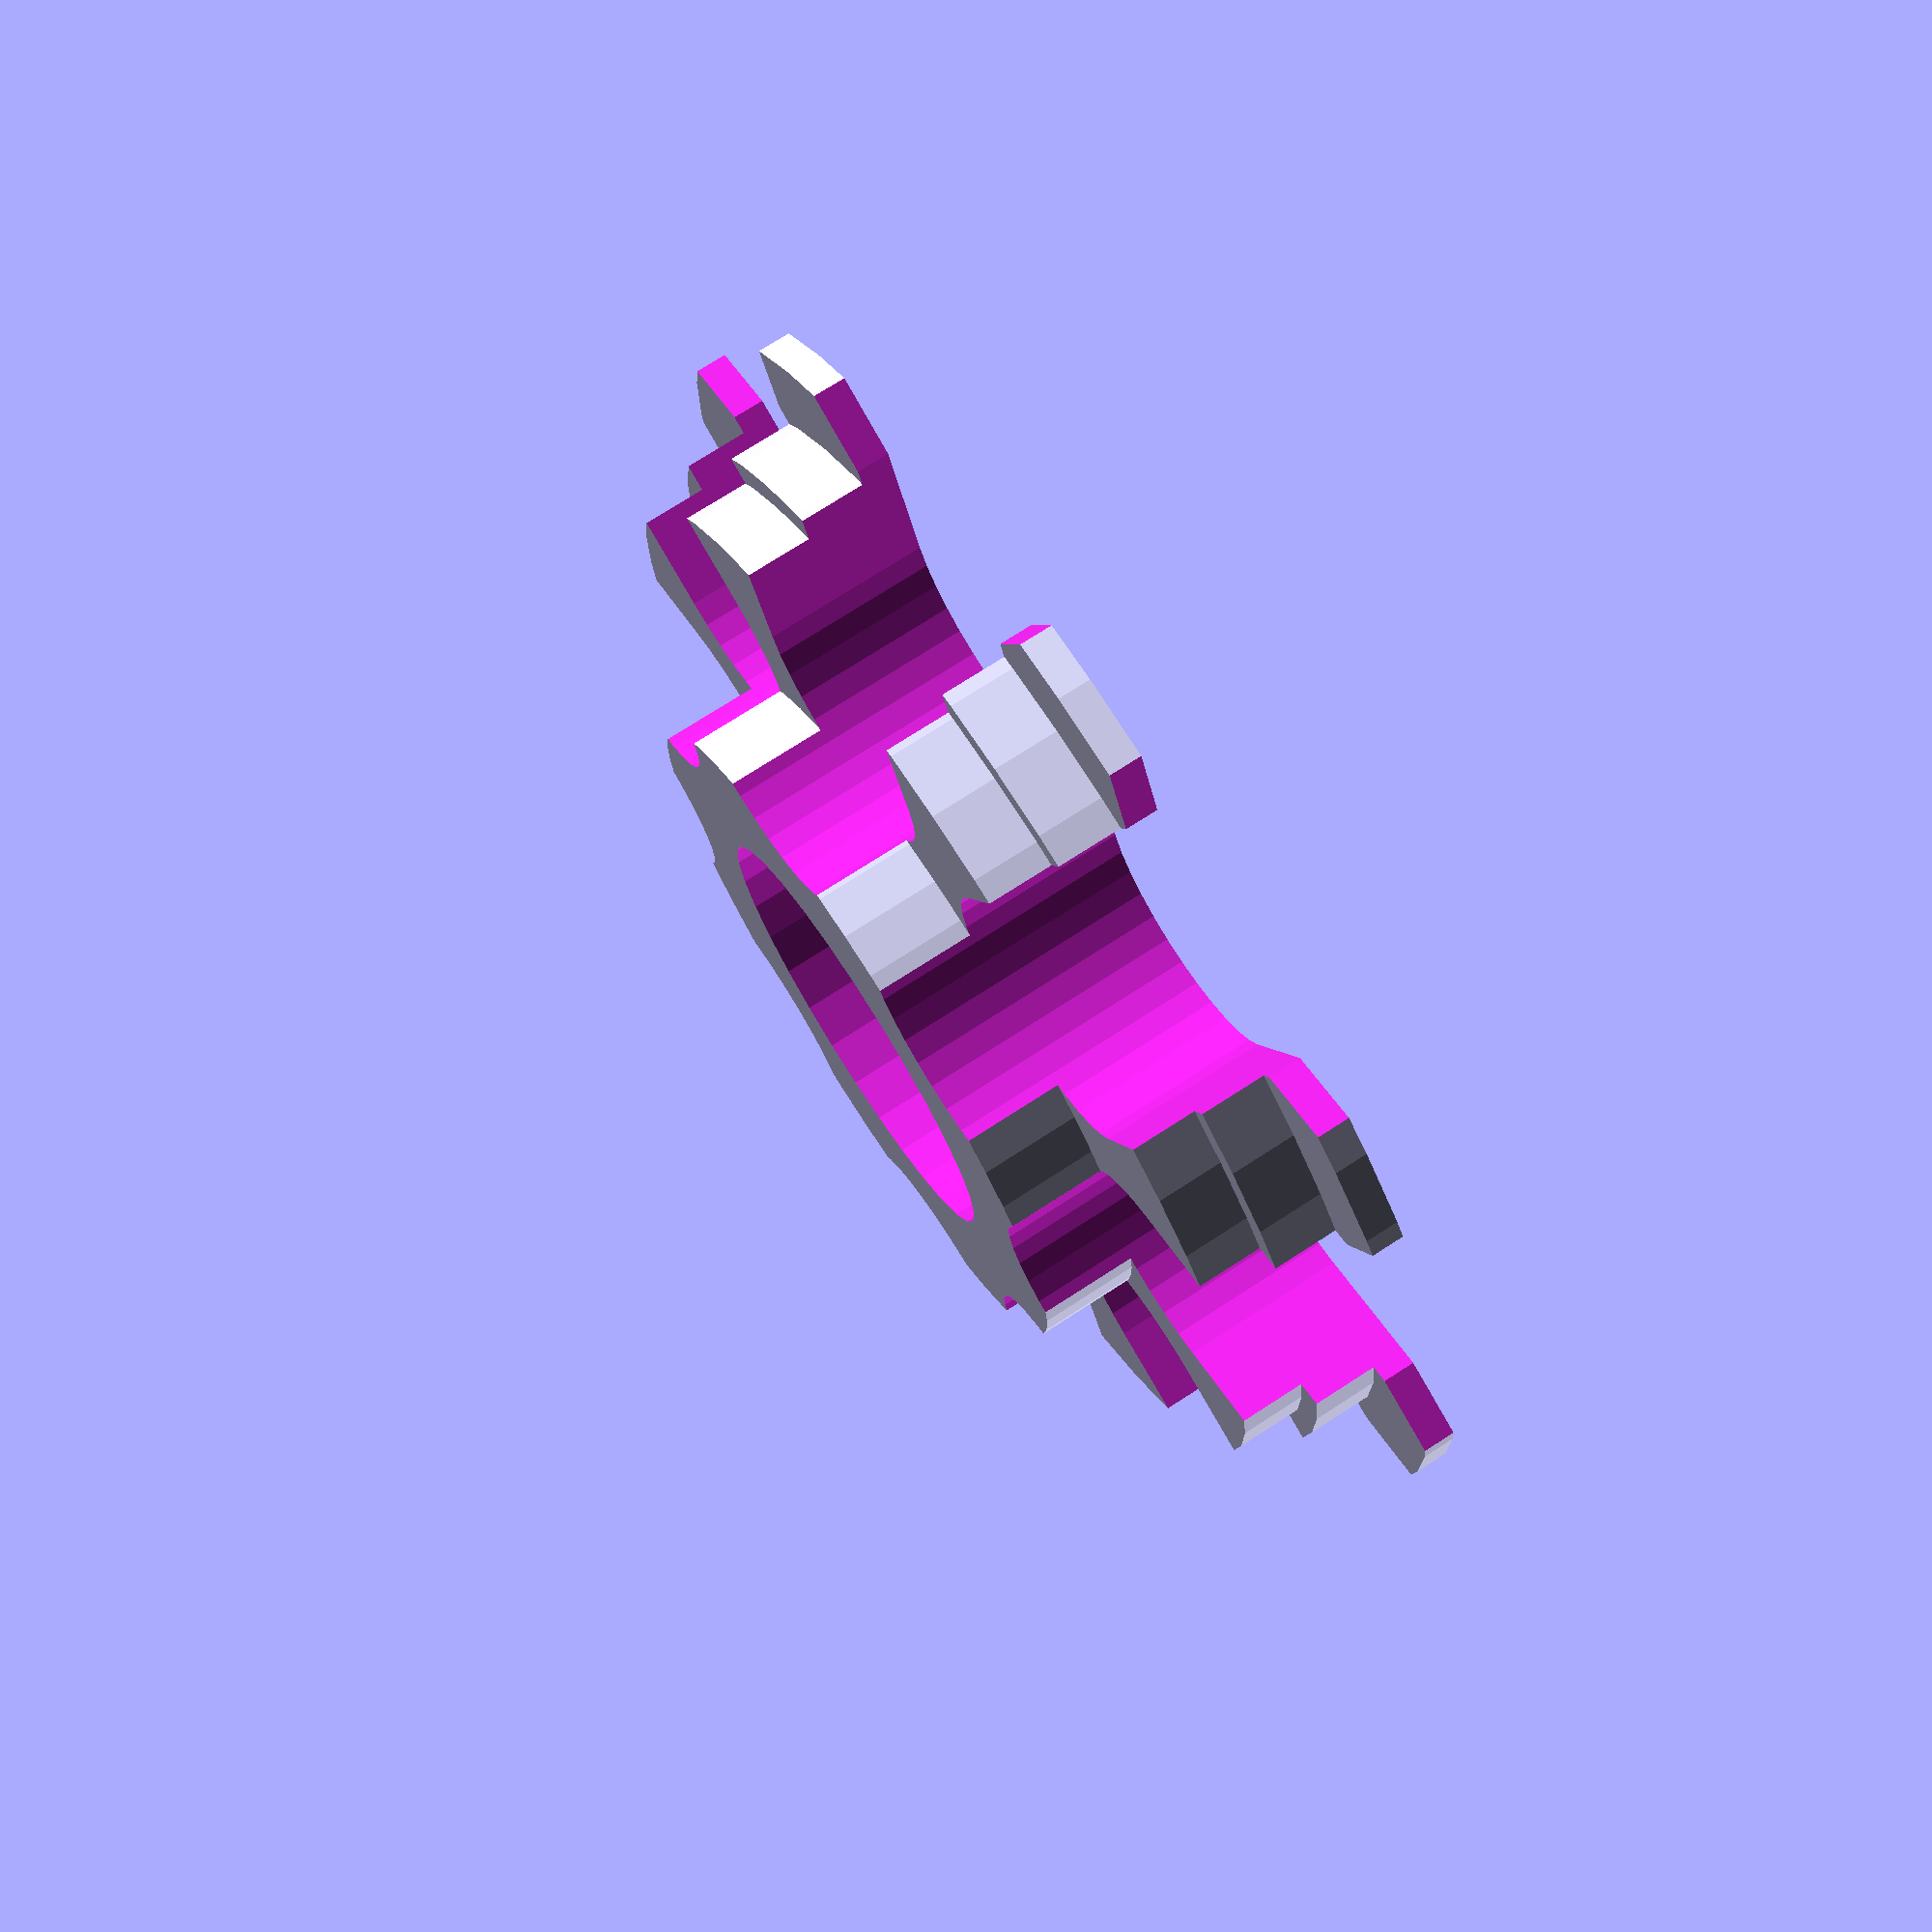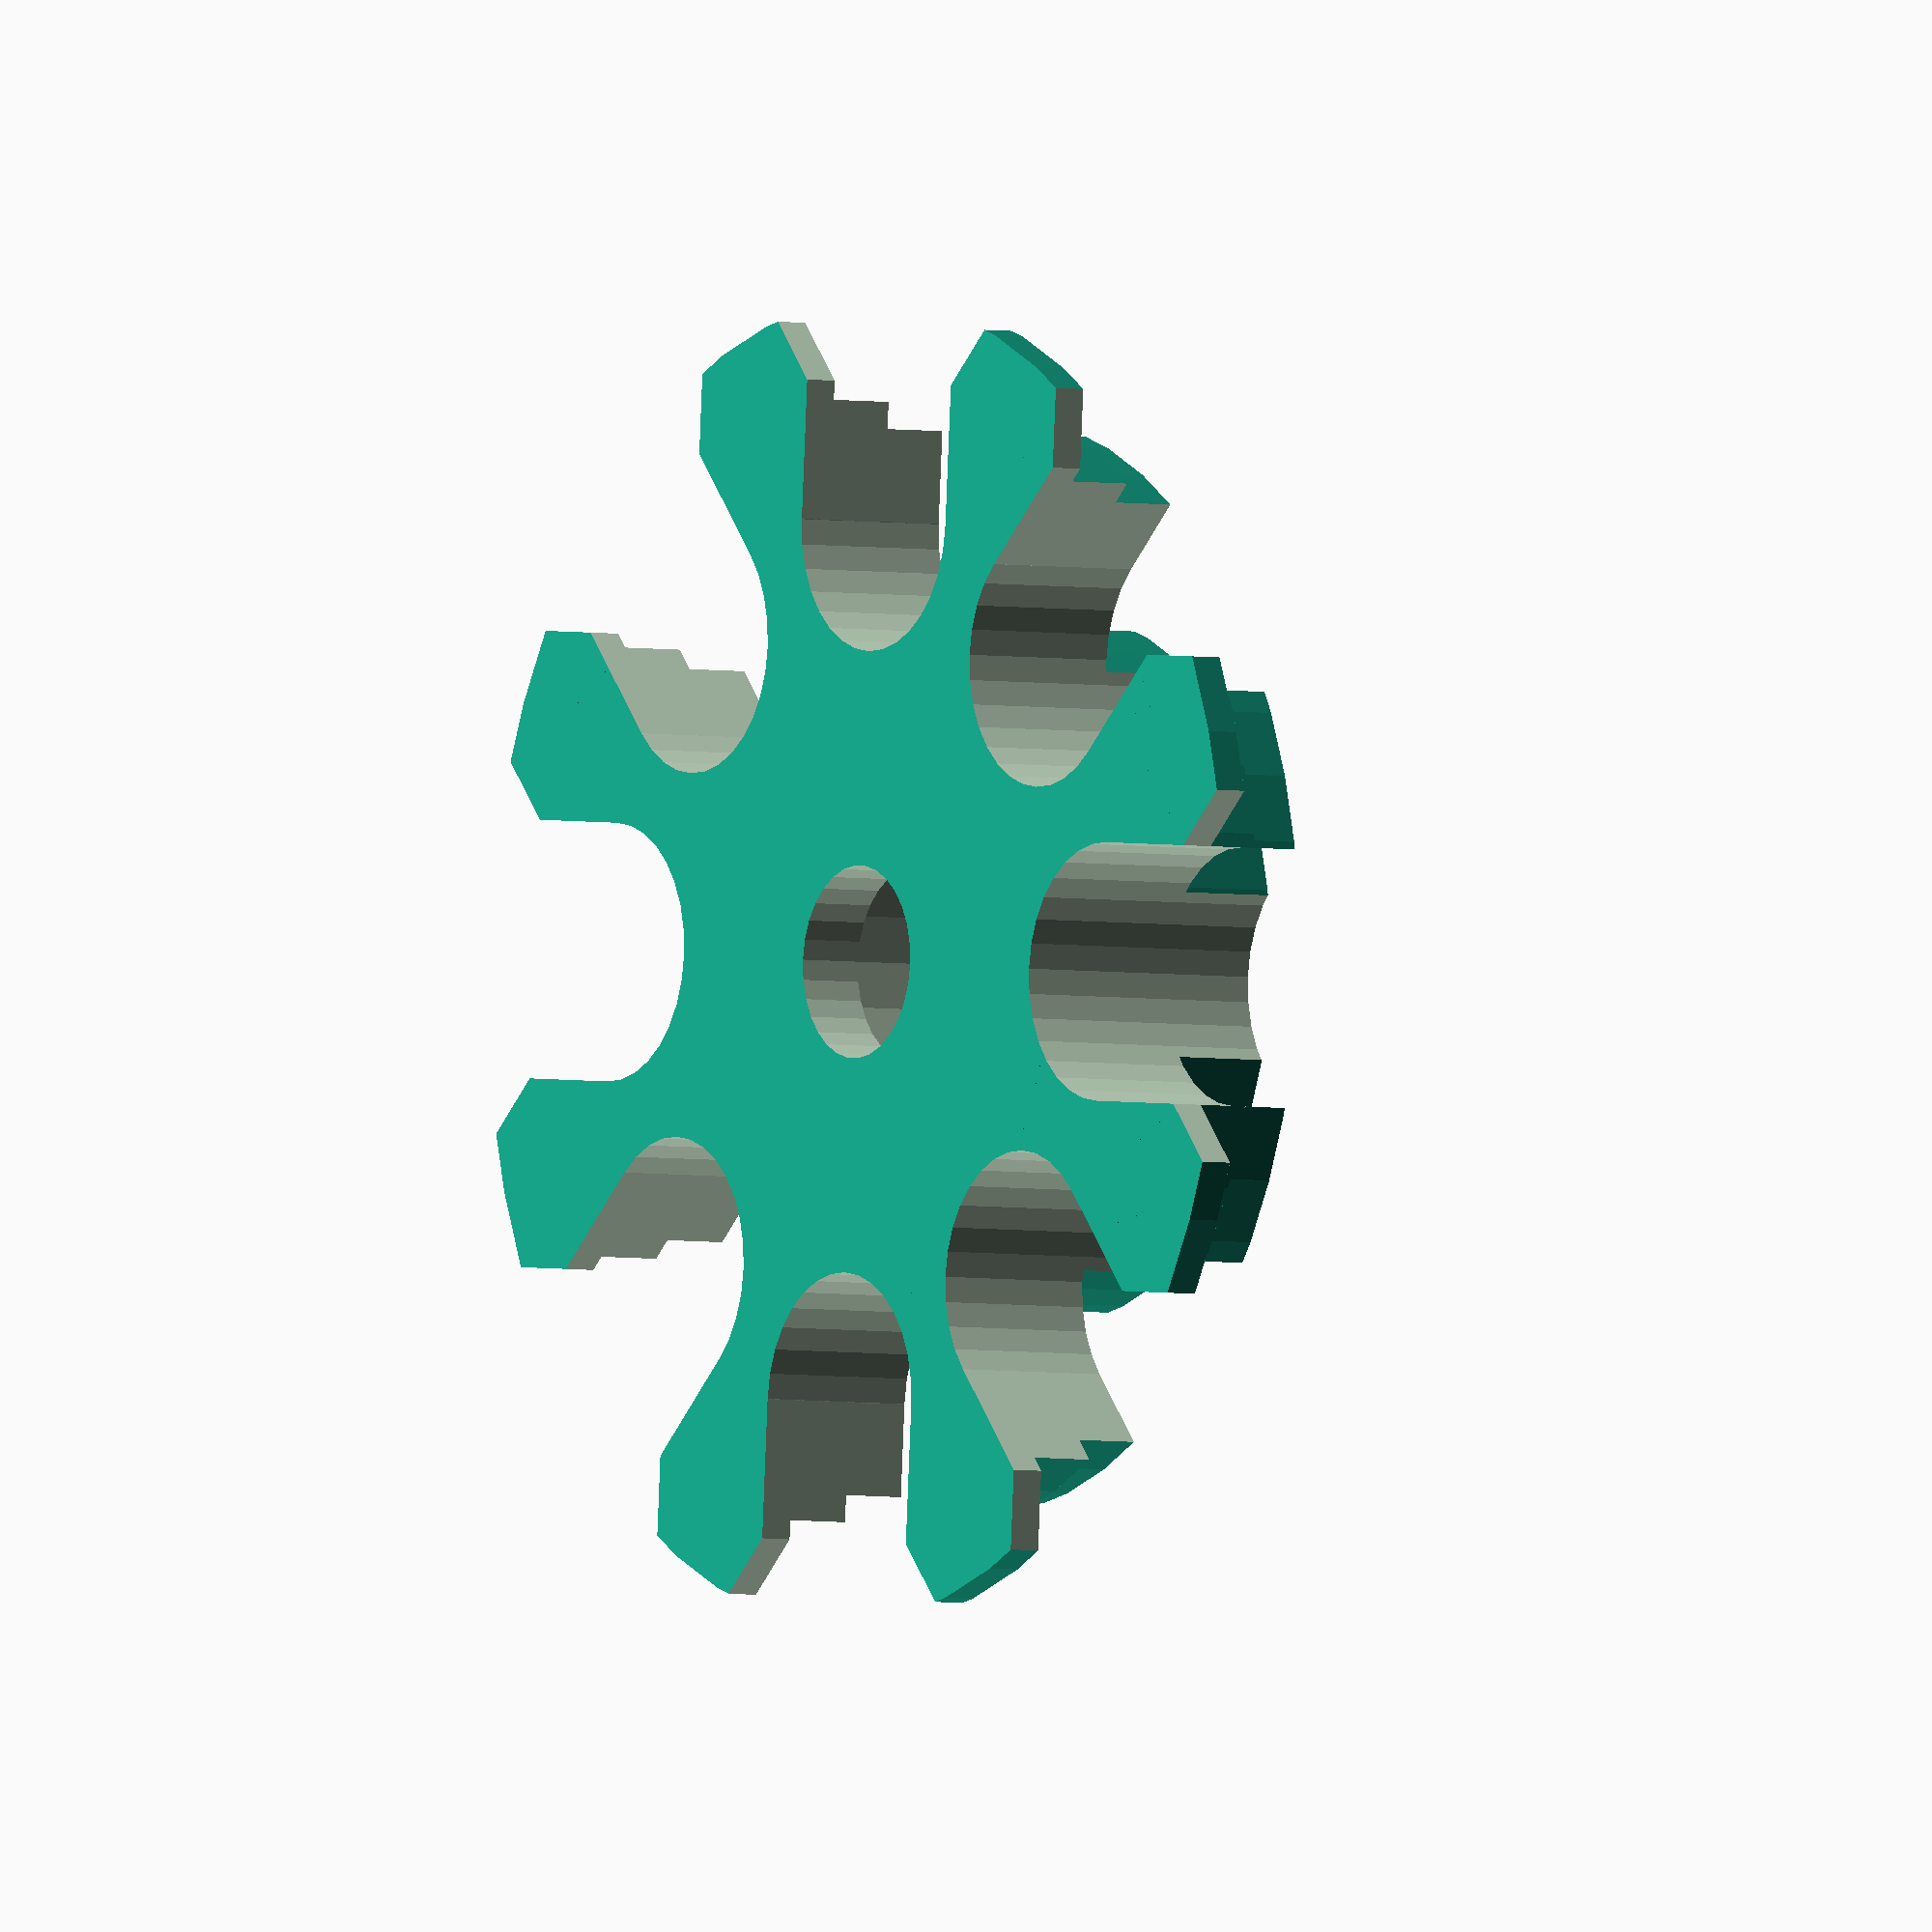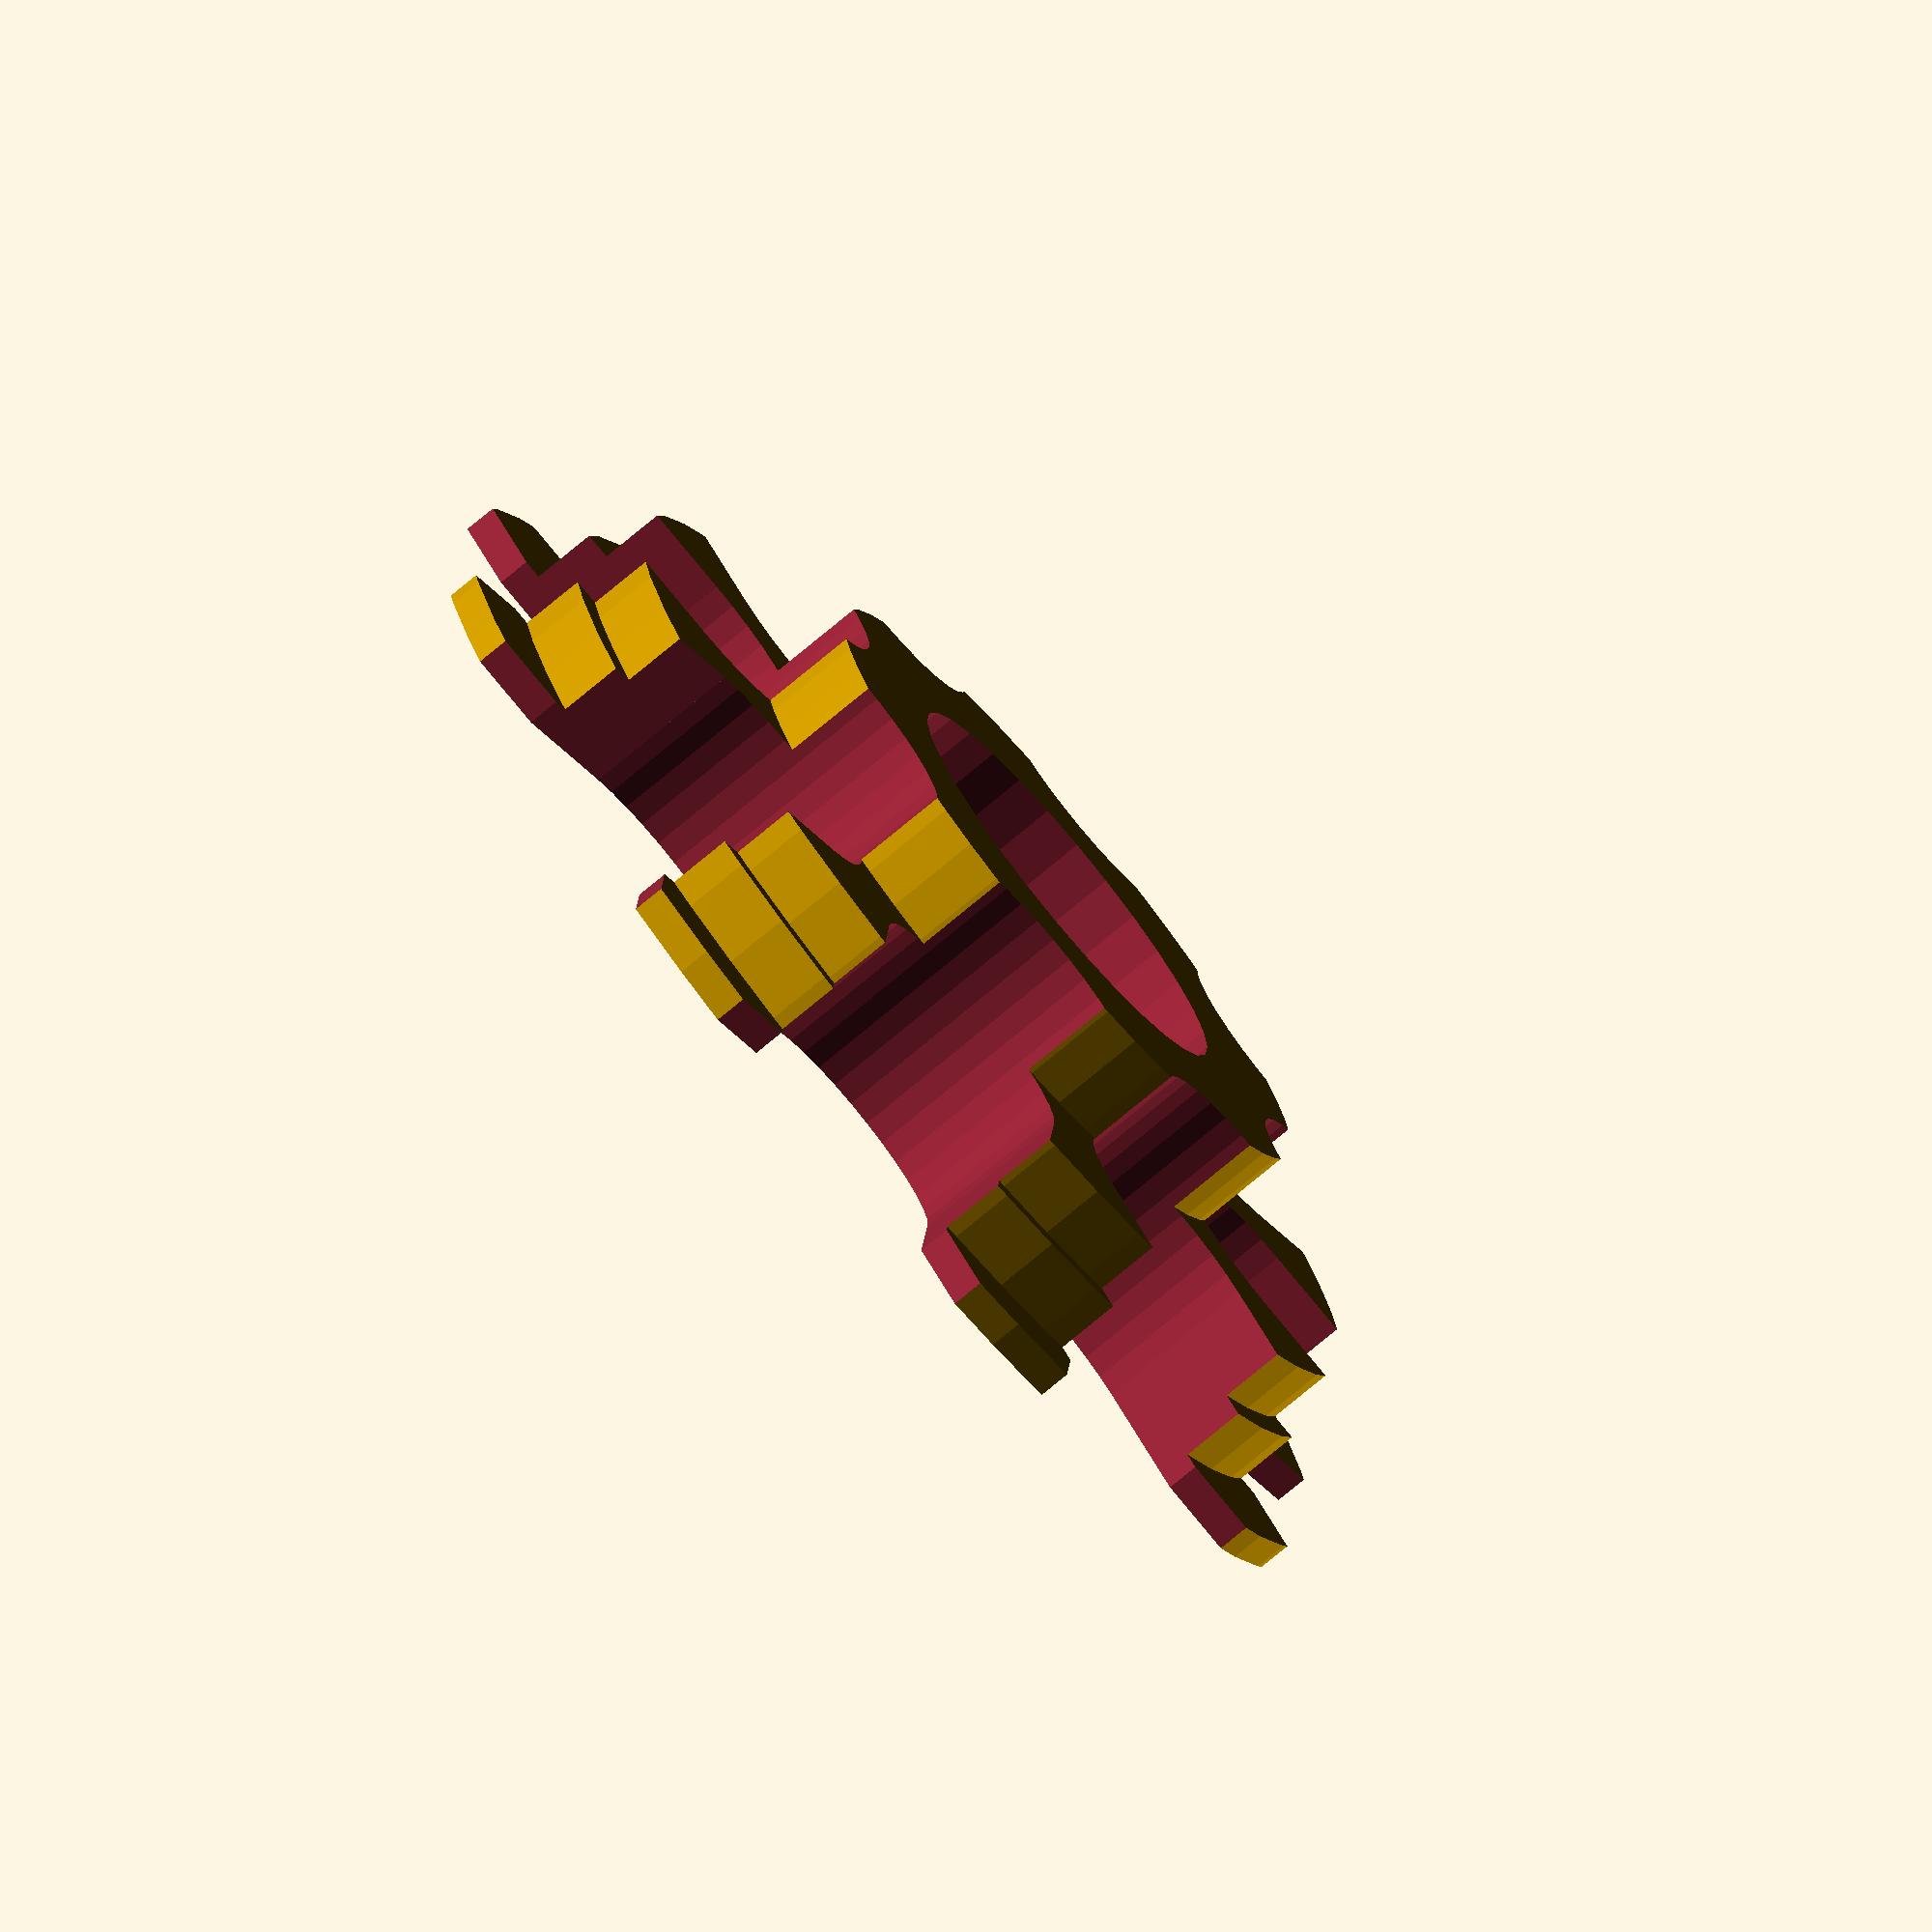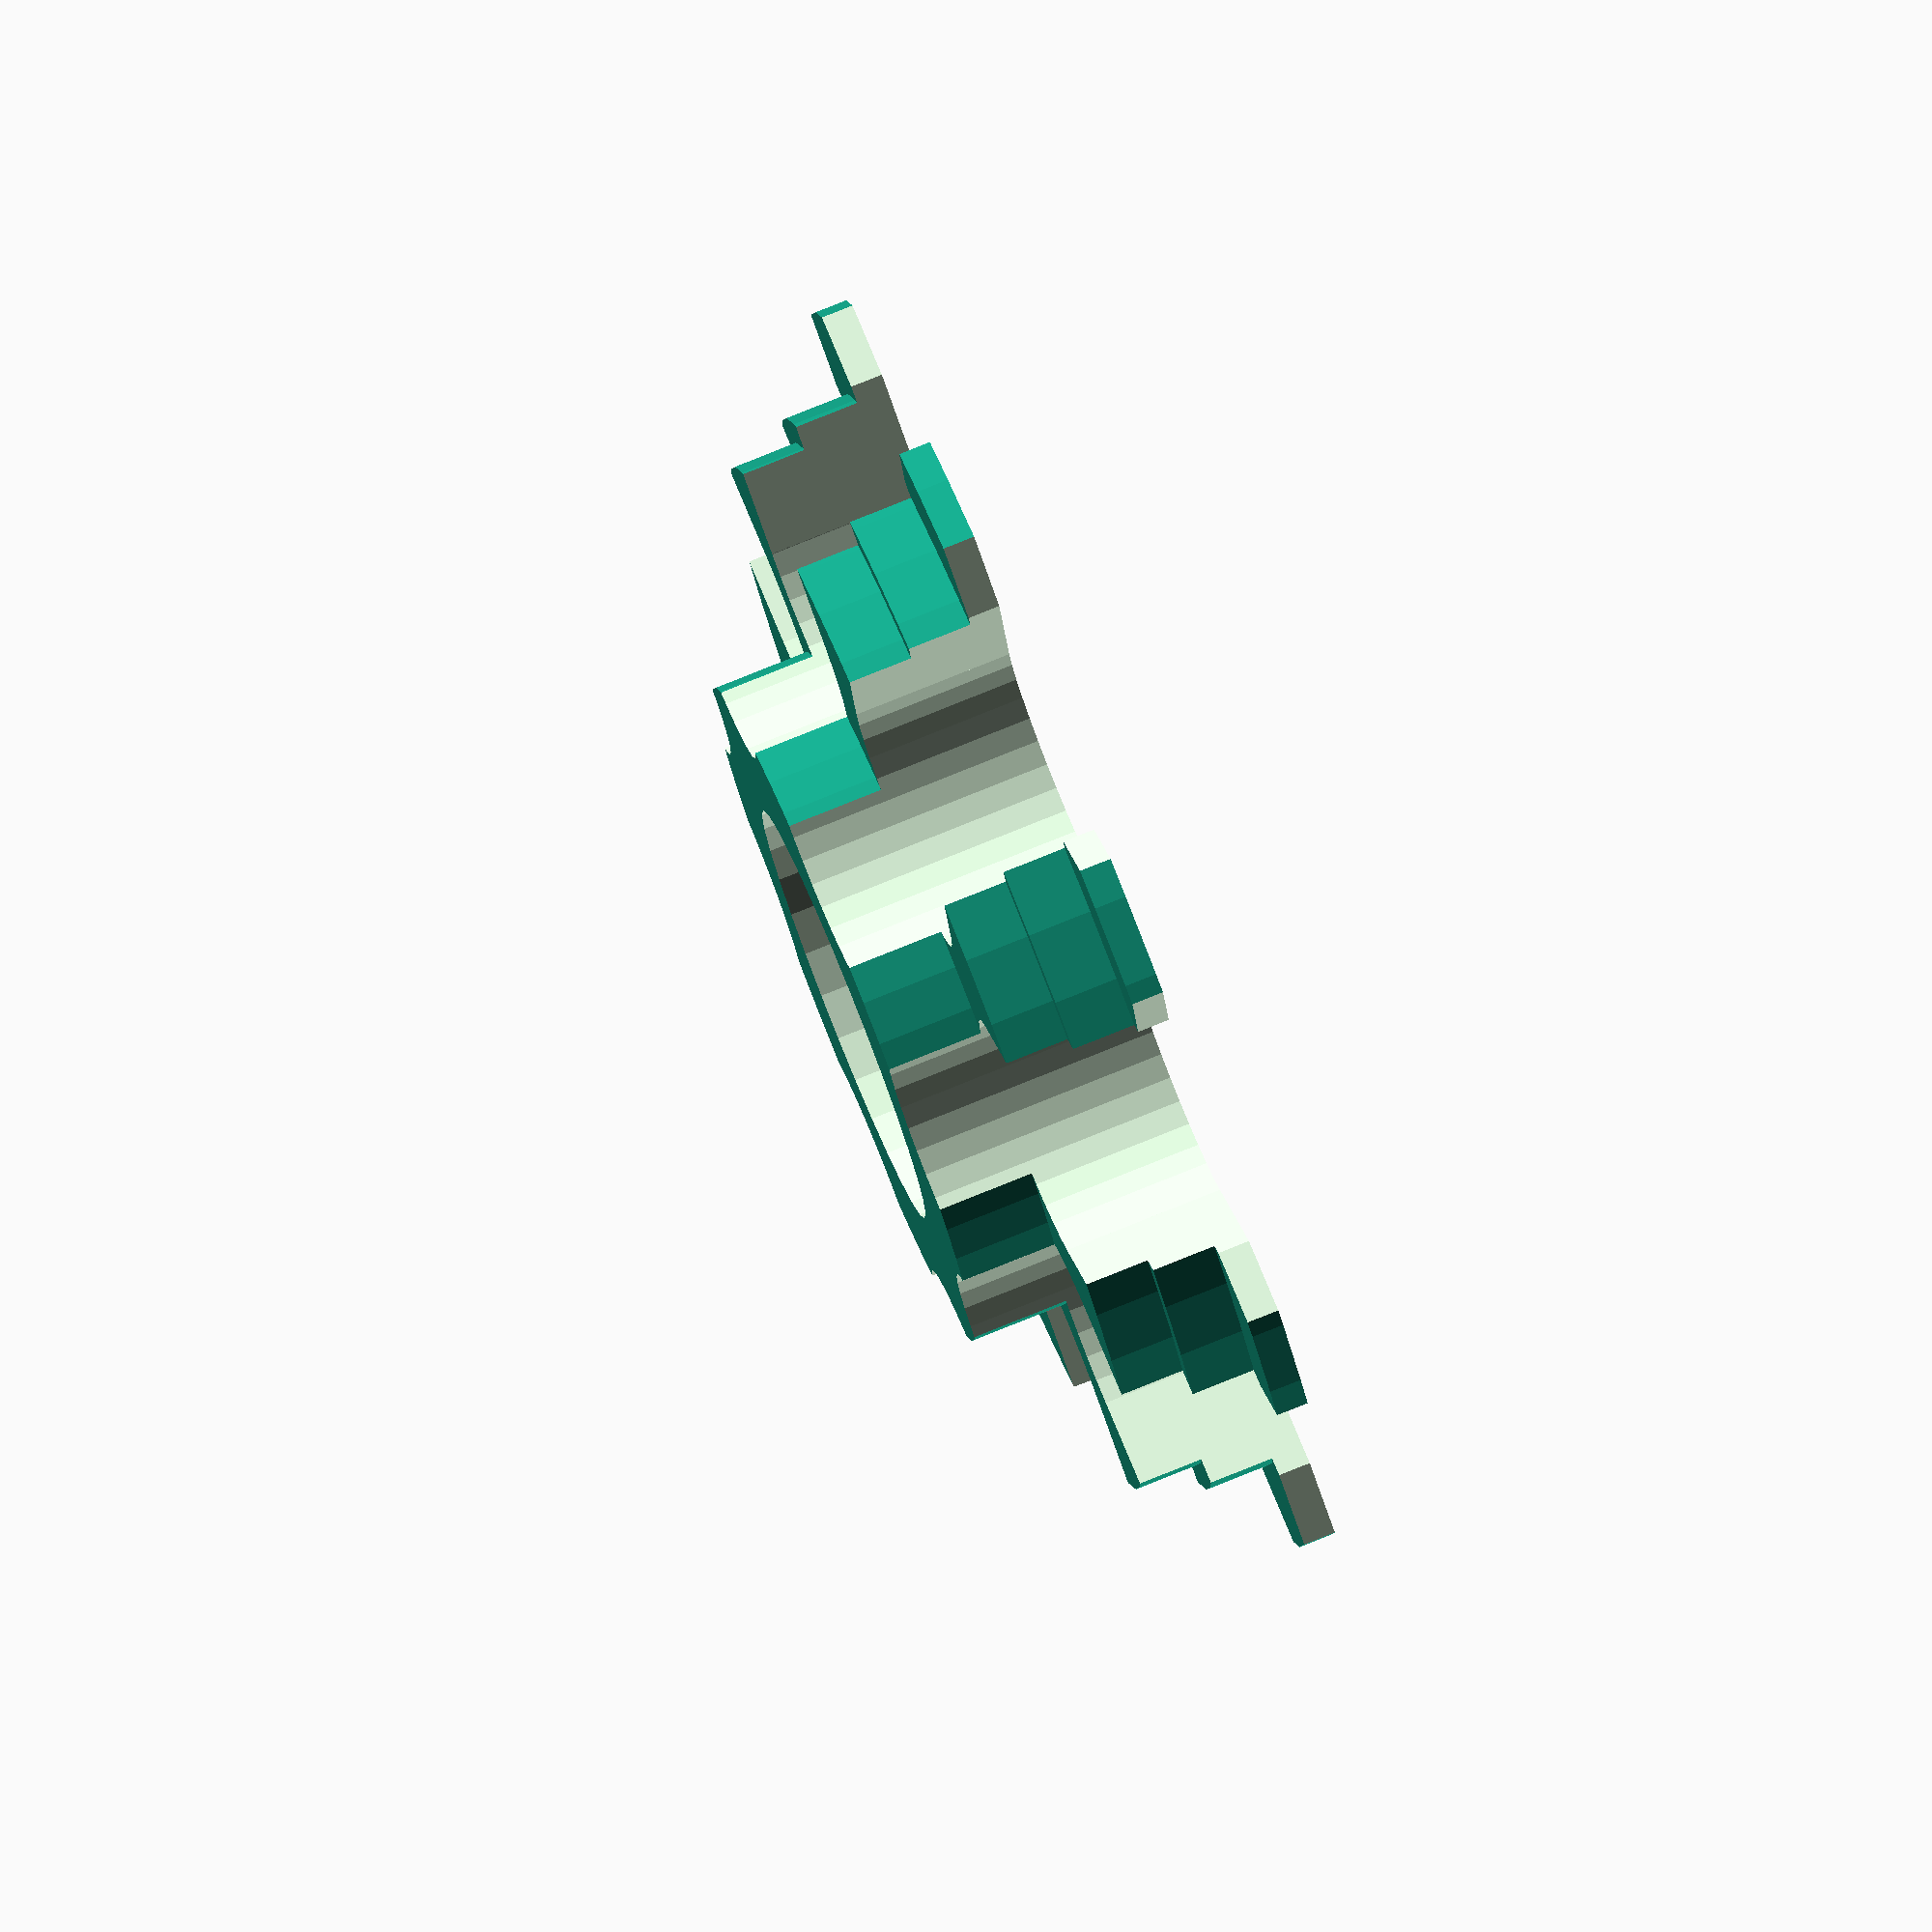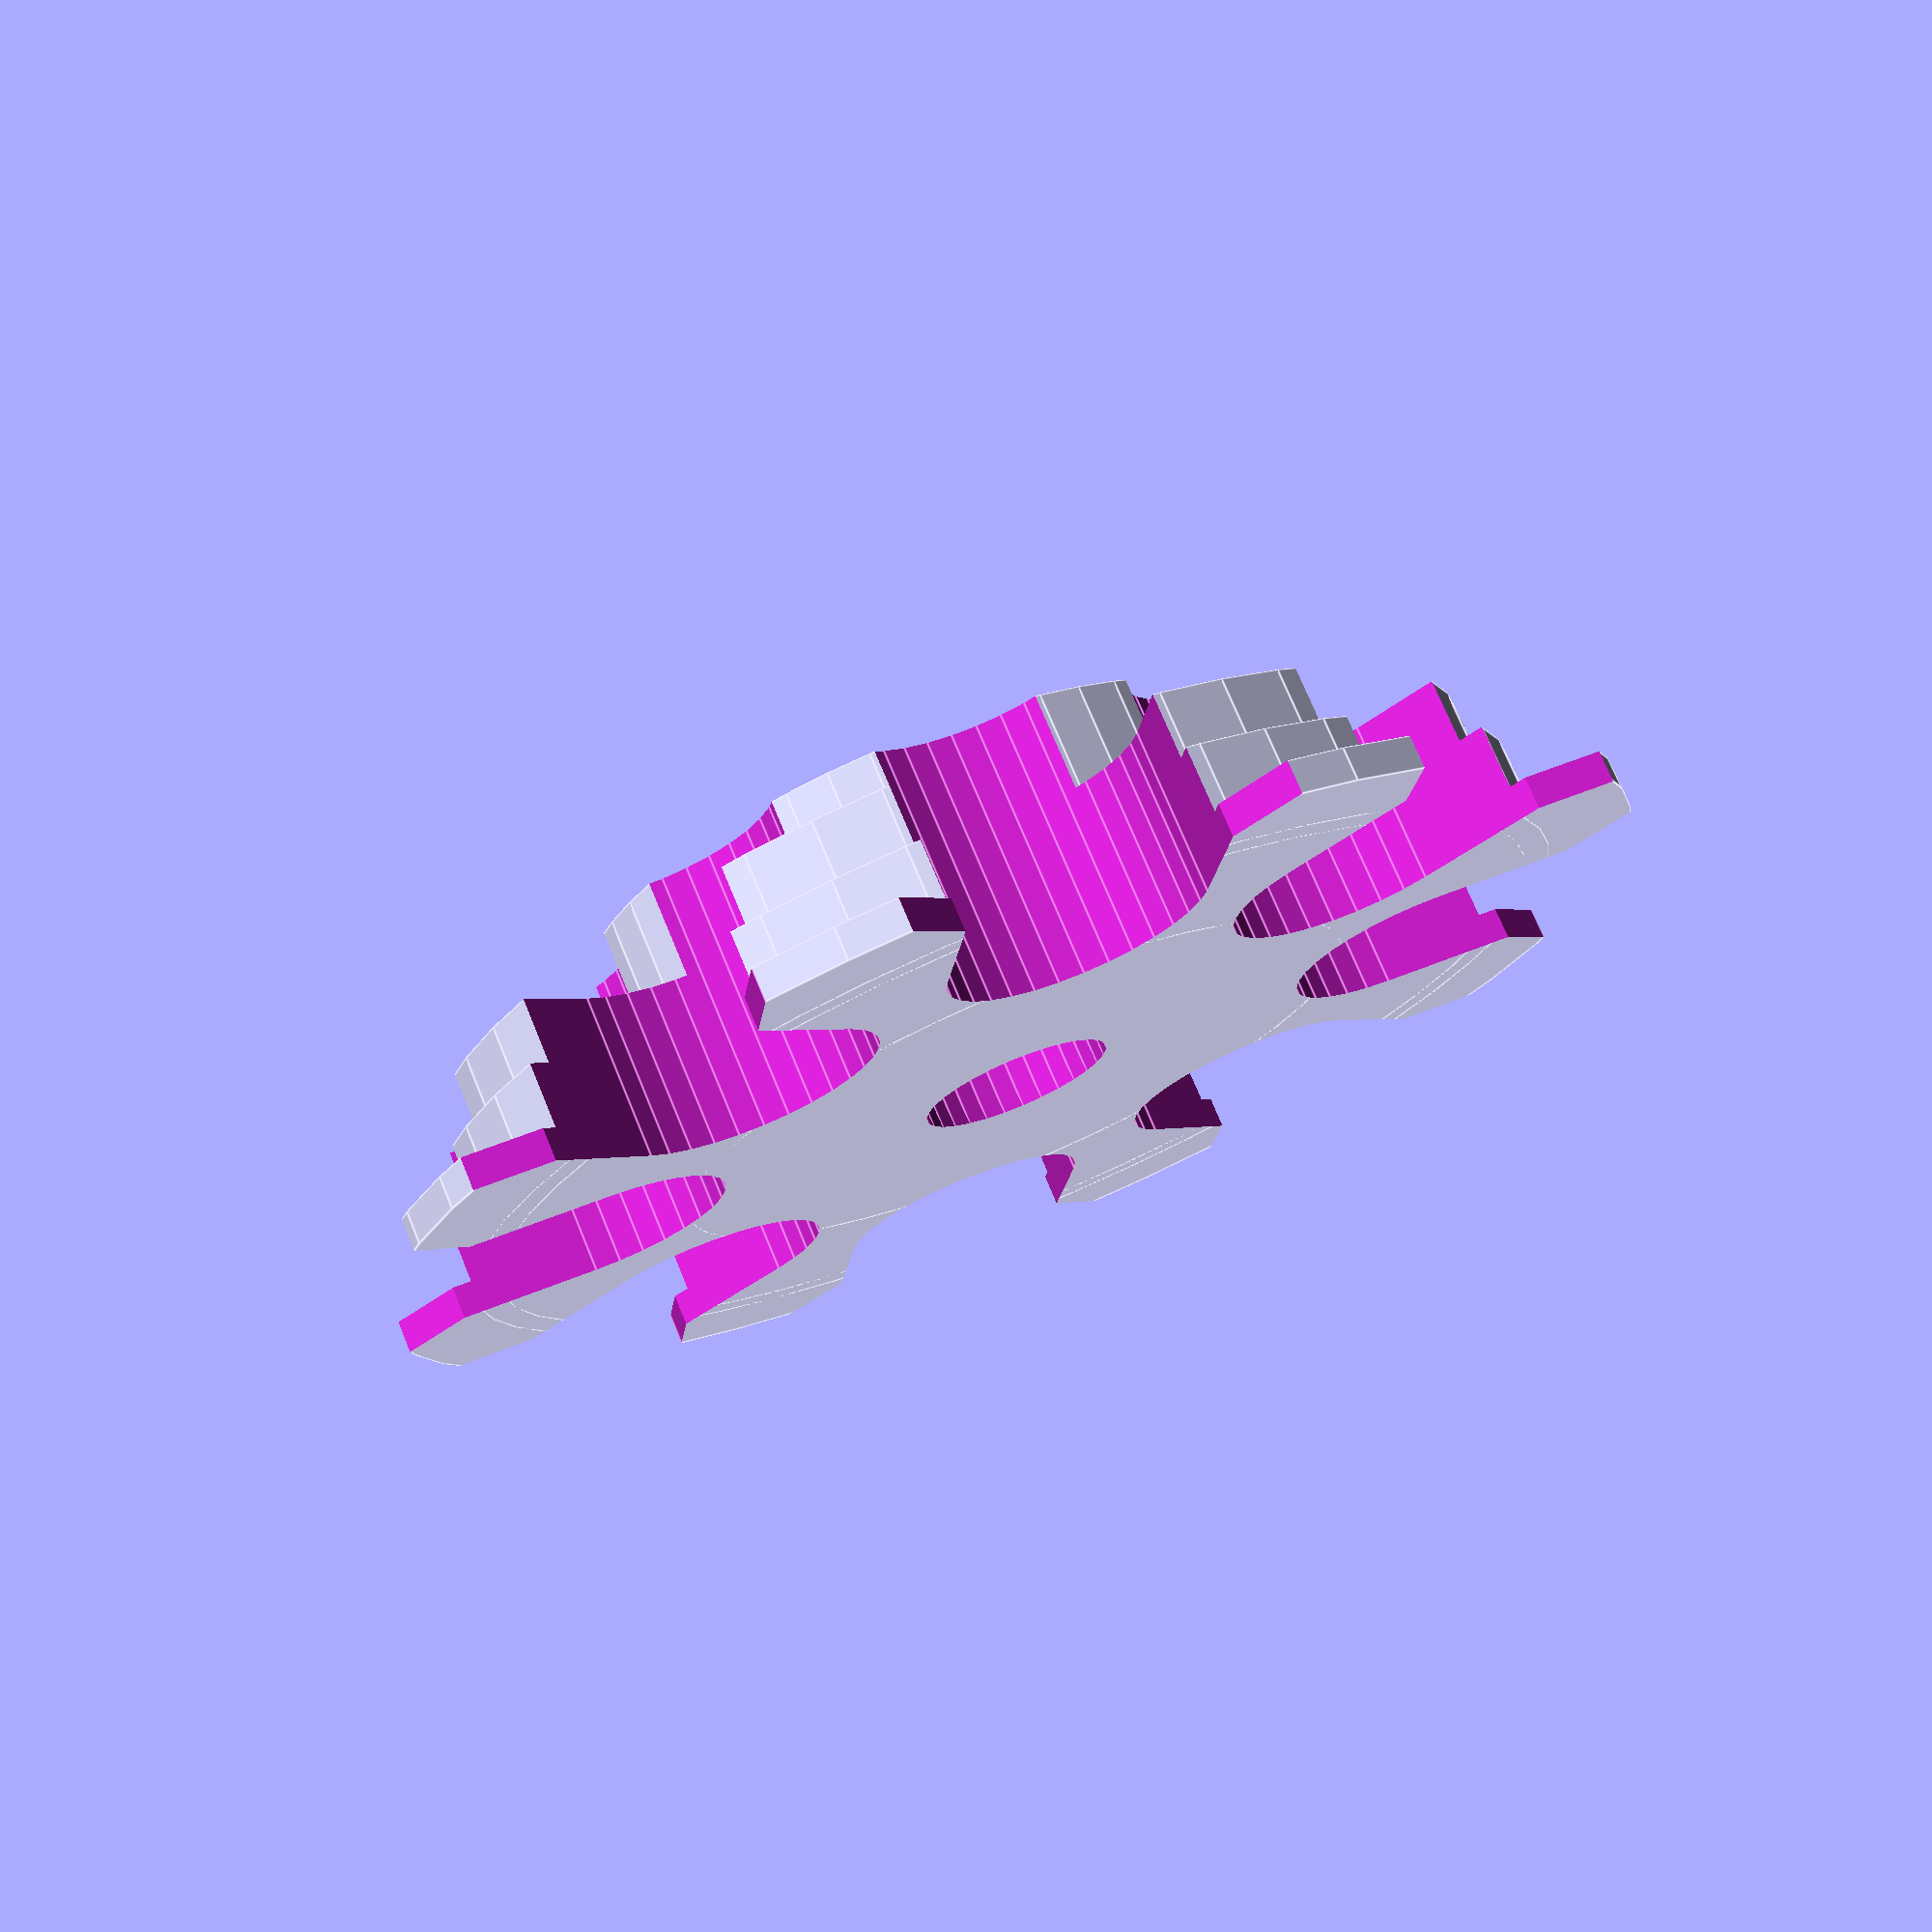
<openscad>
// RebeliX
//
// spool-center
// GNU GPL v3
// Martin Neruda <neruda@reprap4u.cz>
// http://www.reprap4u.cz

// Prumer otvoru v civce
spool_hole_biggest = 52.5; // "Fillamentum"
spool_hole_big = 50.1; // "plasty Mladec"
spool_hole_small = 32; // "MK Floria"

union() {
    difference()
    {
	    union ()
	    {
            cylinder(h=1.5, r=(spool_hole_biggest/2)+4,$fn=50);
		    cylinder(h=4.5,r=(spool_hole_biggest/2),$fn=50);
            cylinder(h=7.5,r=(spool_hole_big/2),$fn=50);
		    cylinder(h=12,r=(spool_hole_small/2),$fn=50);
	    }
	    translate([0,0,-0.1]) cylinder (h=13,r=4.4,$fn=30);
		for ( i = [0 : 45 : 360] ){
		  rotate([0,0,i]) {
			translate([spool_hole_big/2 - 5,0,0]) cylinder(r=spool_hole_big/8.5,h=30, $fn=32,center=true);
			translate([spool_hole_big/2 + spool_hole_big/8.5 - 5,0,0]) cube([2*(spool_hole_big/8.5),2*(spool_hole_big/8.5),20],center=true);
			translate([spool_hole_big/2 + 4,- 5,0]) rotate([0,0,45]) cube([5,5,5],center=true);
			translate([spool_hole_big/2 + 4,+ 5,0]) rotate([0,0,45]) cube([5,5,5],center=true);
		  }
		}		
		translate([0,0,3]) cylinder(h=10,r=(spool_hole_small-12)/2);
    }
}

</openscad>
<views>
elev=285.5 azim=248.0 roll=57.2 proj=p view=wireframe
elev=183.3 azim=356.0 roll=303.8 proj=o view=wireframe
elev=256.6 azim=94.0 roll=230.3 proj=o view=solid
elev=279.9 azim=213.9 roll=68.1 proj=o view=wireframe
elev=286.4 azim=82.7 roll=157.6 proj=p view=edges
</views>
